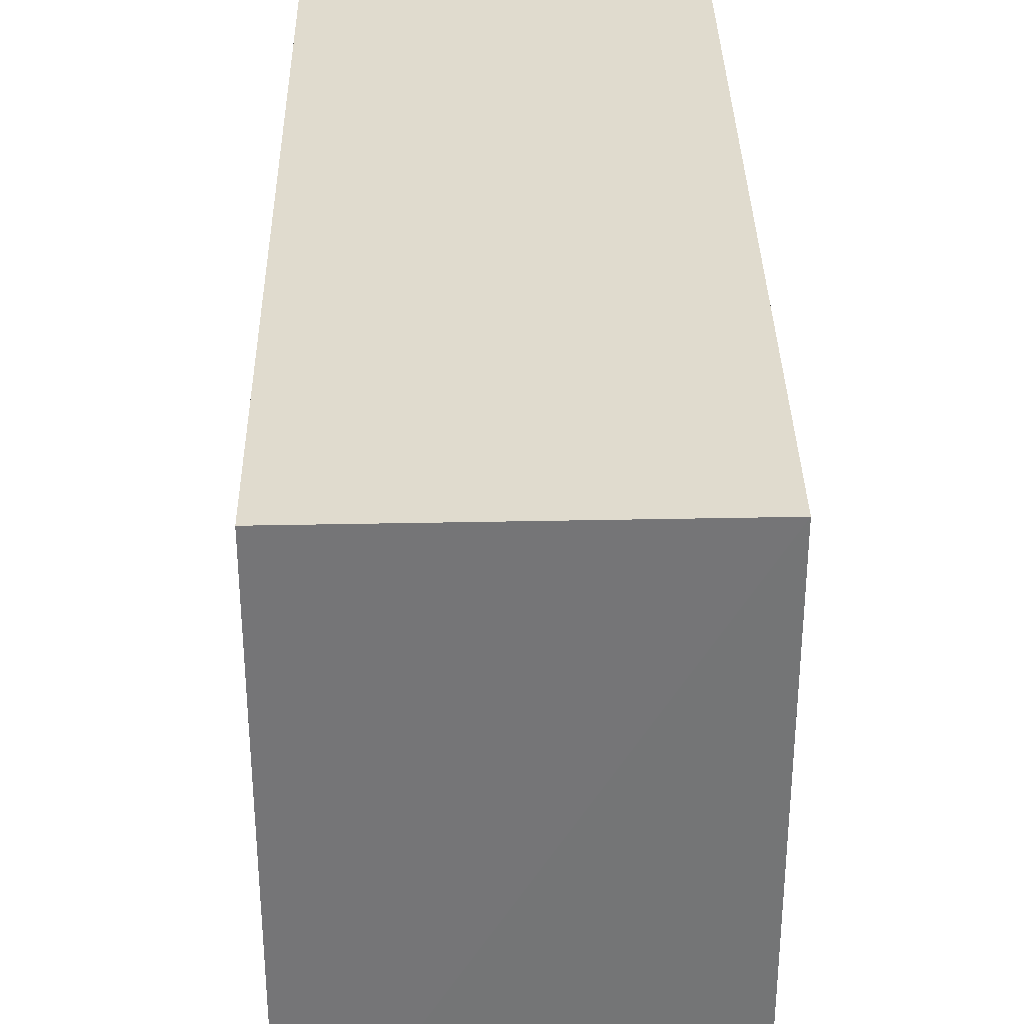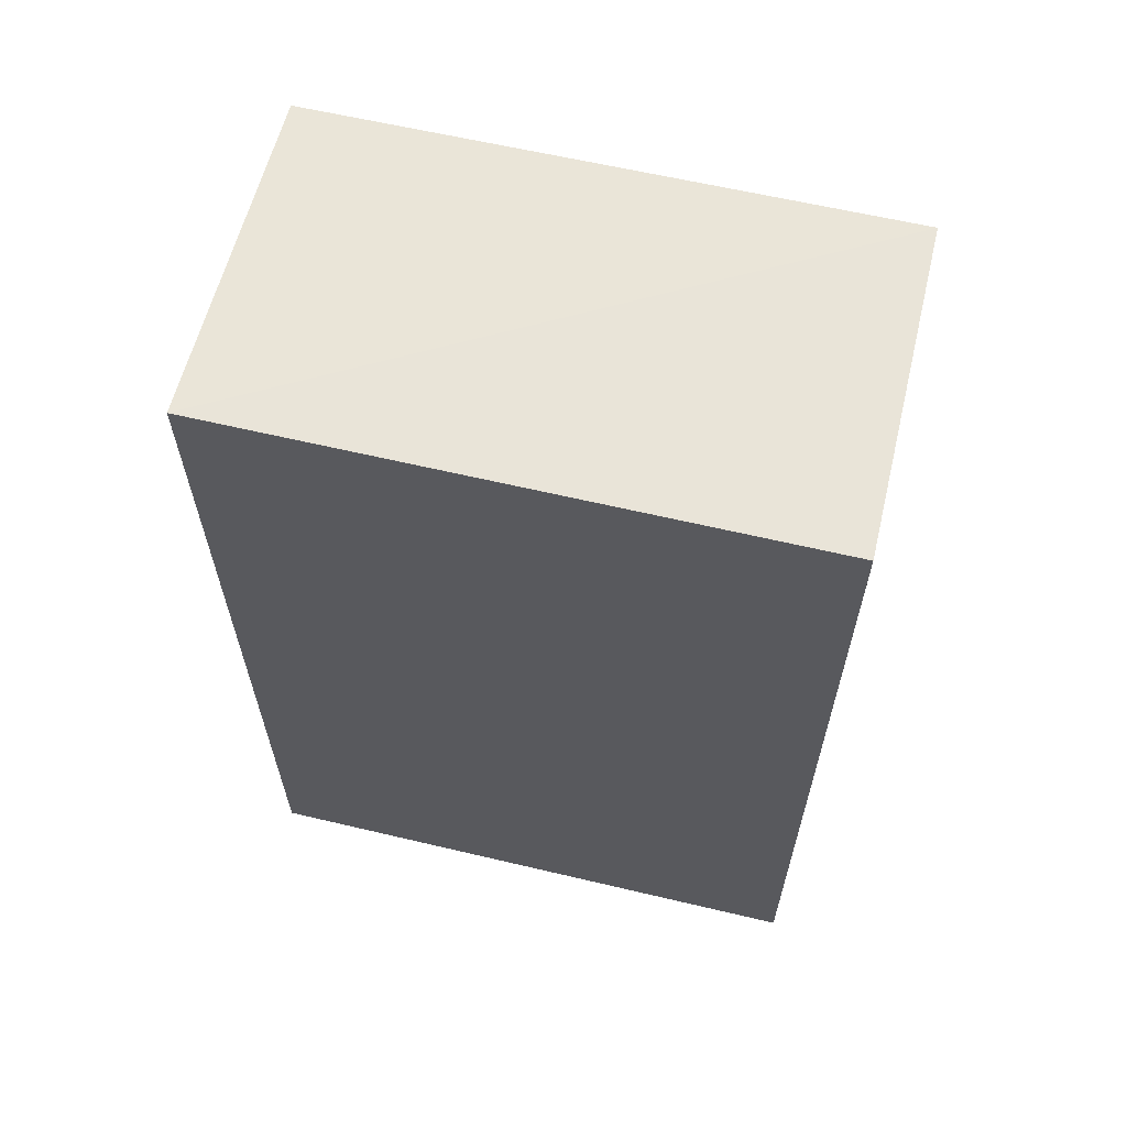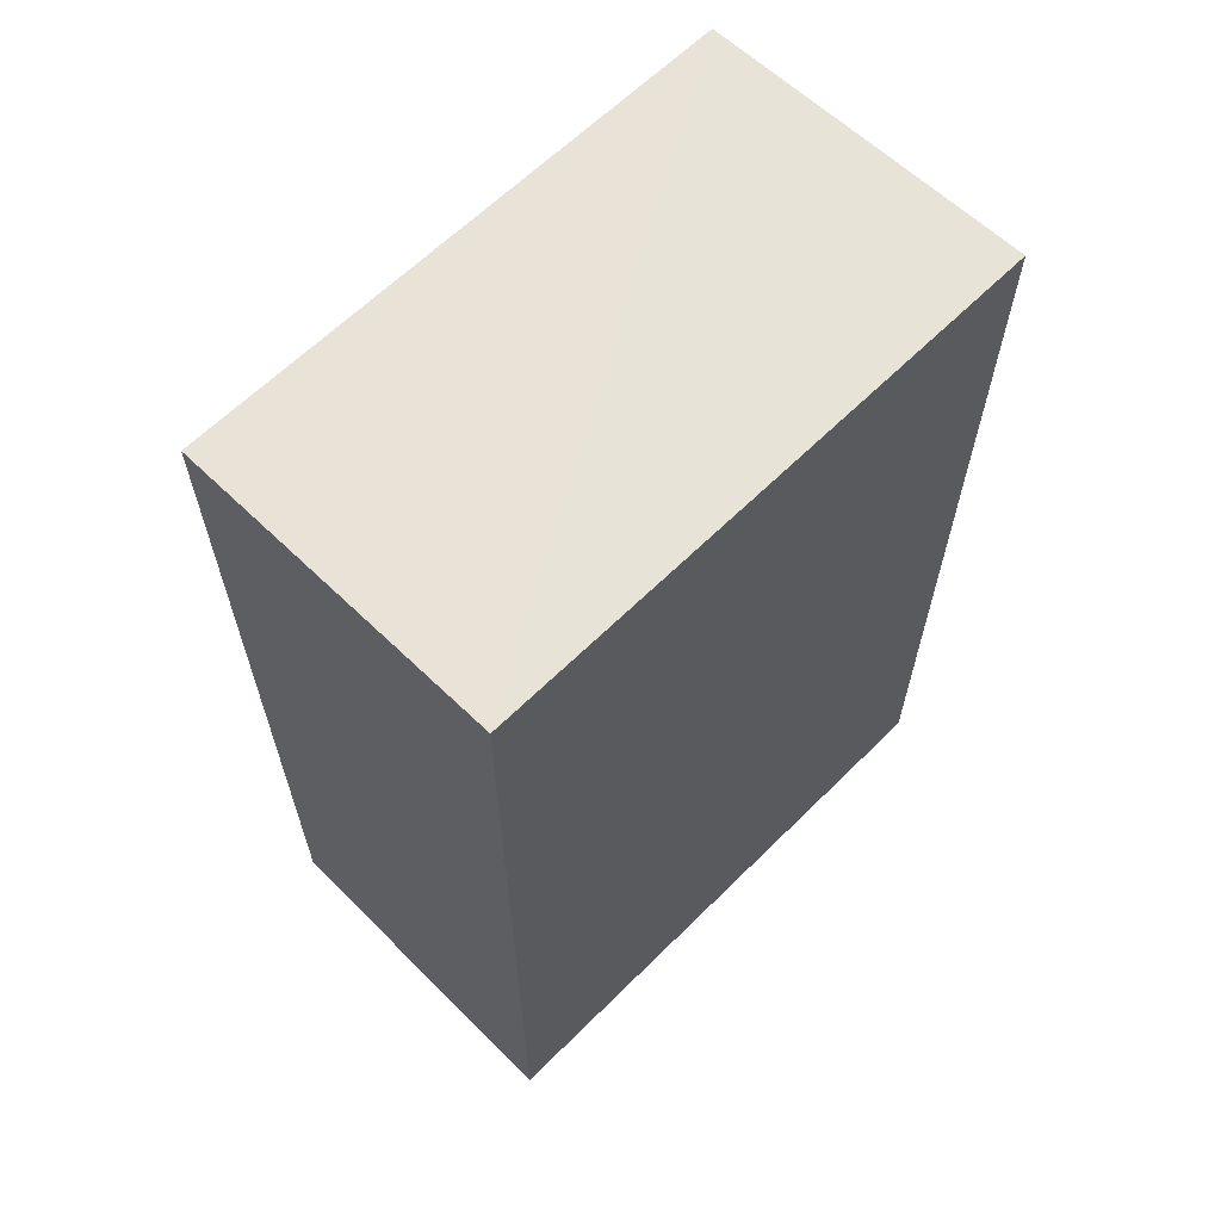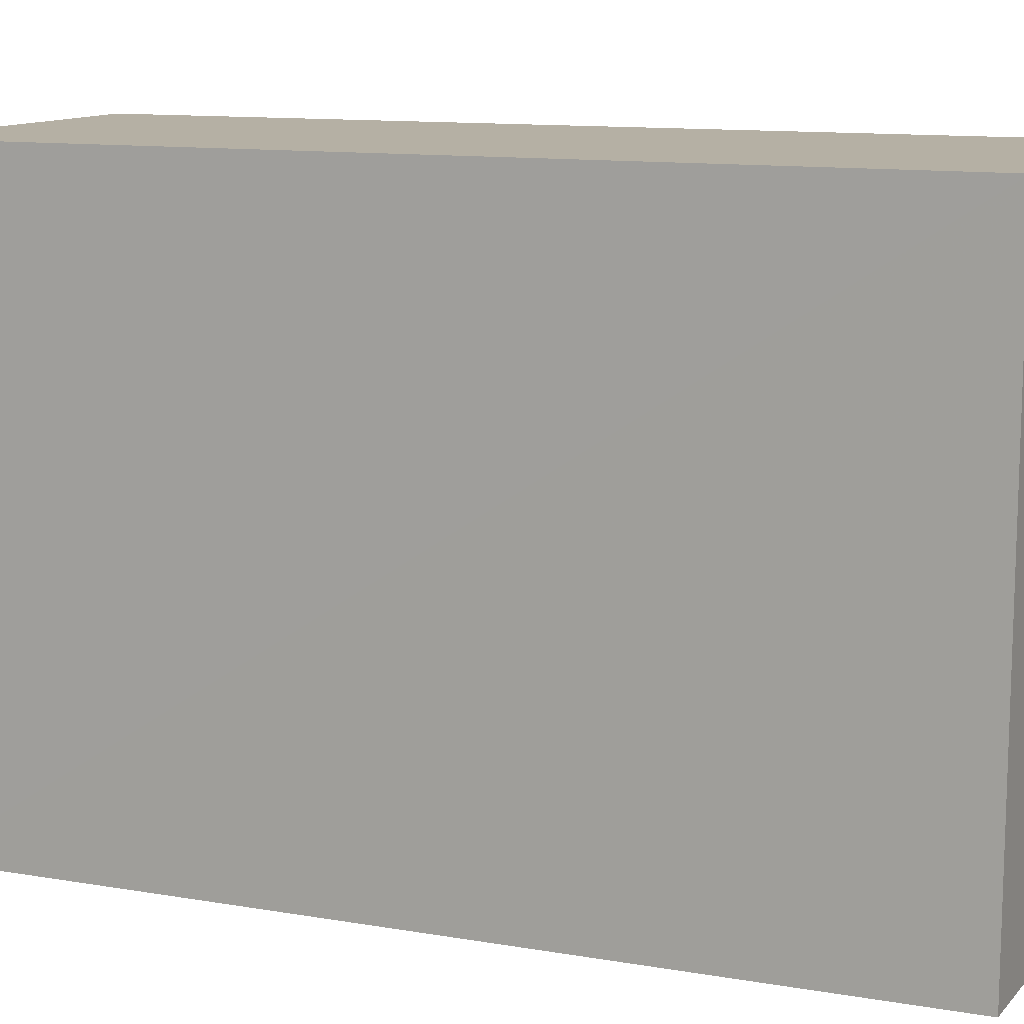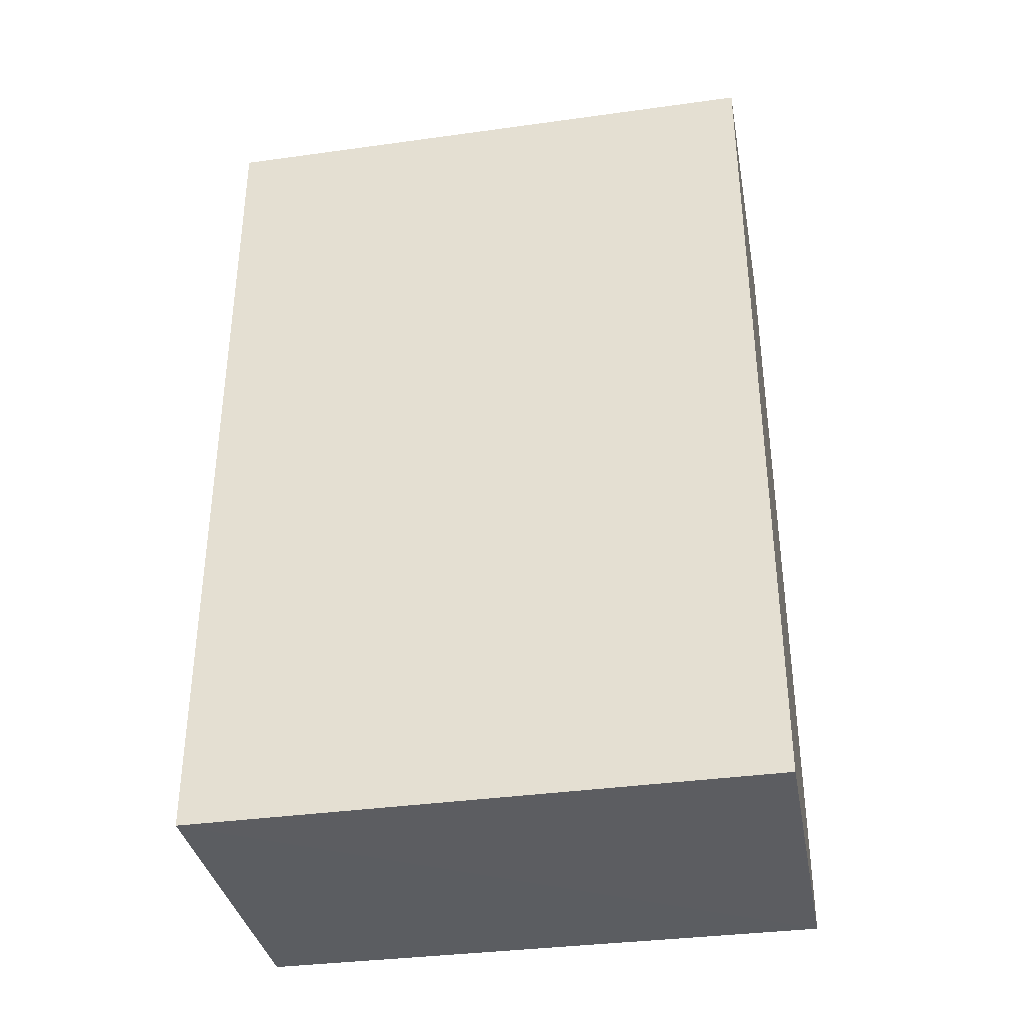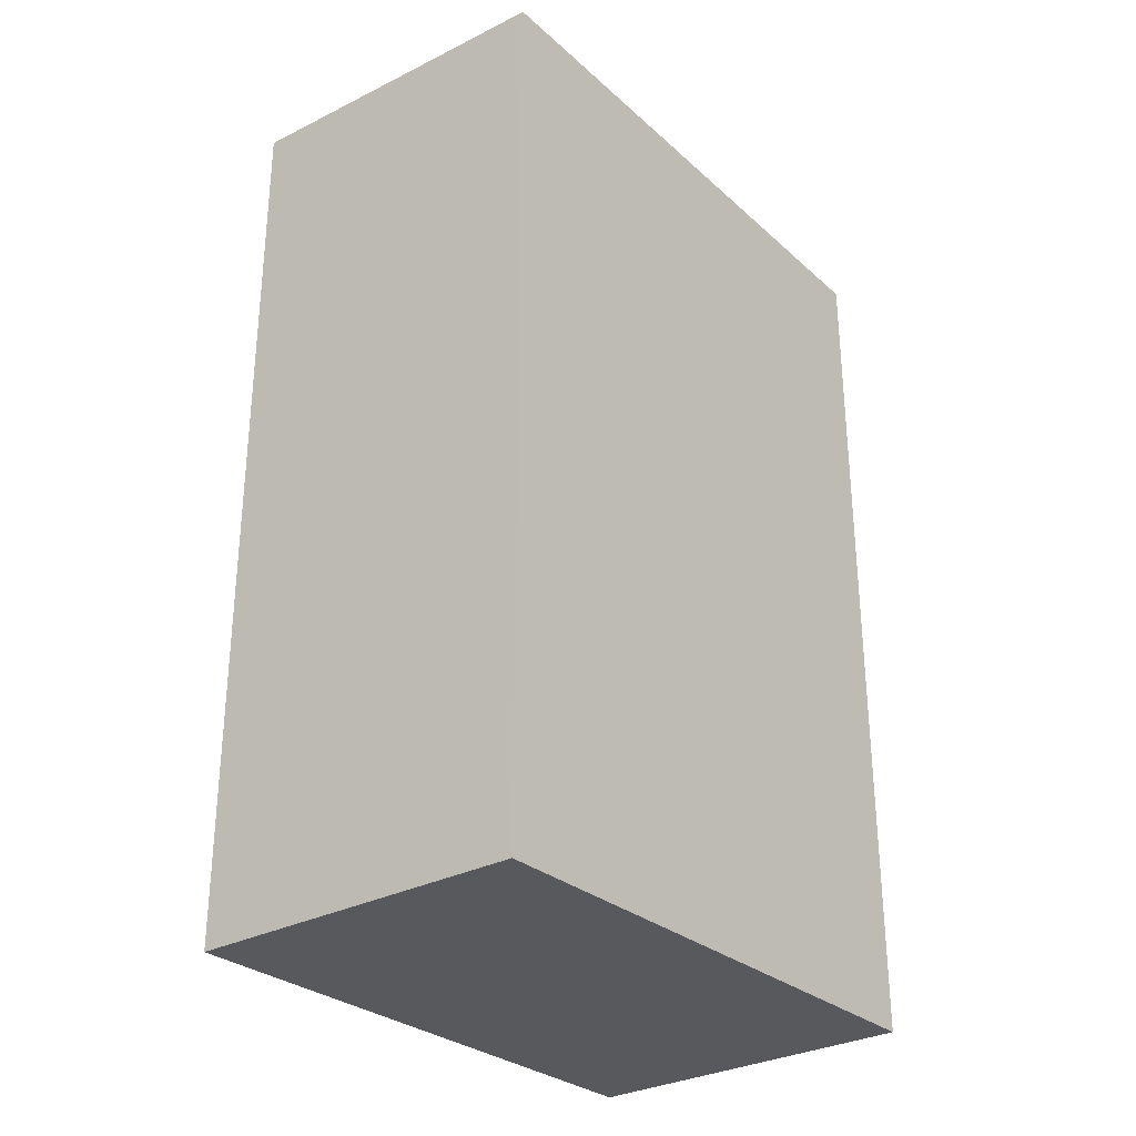
<metadata>
{"format":"obj","ext":"obj","renderer":"f3d","projection":"perspective","resolution":1024,"background":"white","views":[{"elev":33.7,"azim":-0.9,"up":"+Z"},{"elev":62.2,"azim":-76.5,"up":"+Y"},{"elev":63.0,"azim":-135.0,"up":"+Y"},{"elev":11.6,"azim":112.6,"up":"+Z"},{"elev":-35.3,"azim":100.5,"up":"+Y"},{"elev":-29.1,"azim":37.8,"up":"+Y"}]}
</metadata>
<code>
v 0.02828 0.03105 0.1229
v 0.02833 -0.03153 0.1229
v 0.02835 -0.03144 0.08152
v 0.004026 0.03201 0.08153
v 0.004038 -0.03183 0.1229
v 0.02824 0.03099 0.08152
v 0.004032 0.03195 0.1229
v 0.004058 -0.0319 0.08151
f 1 2 3
f 6 1 3
f 6 4 1
f 7 1 4
f 7 4 5
f 7 5 2
f 7 2 1
f 8 3 2
f 8 2 5
f 8 5 4
f 8 6 3
f 8 4 6

</code>
